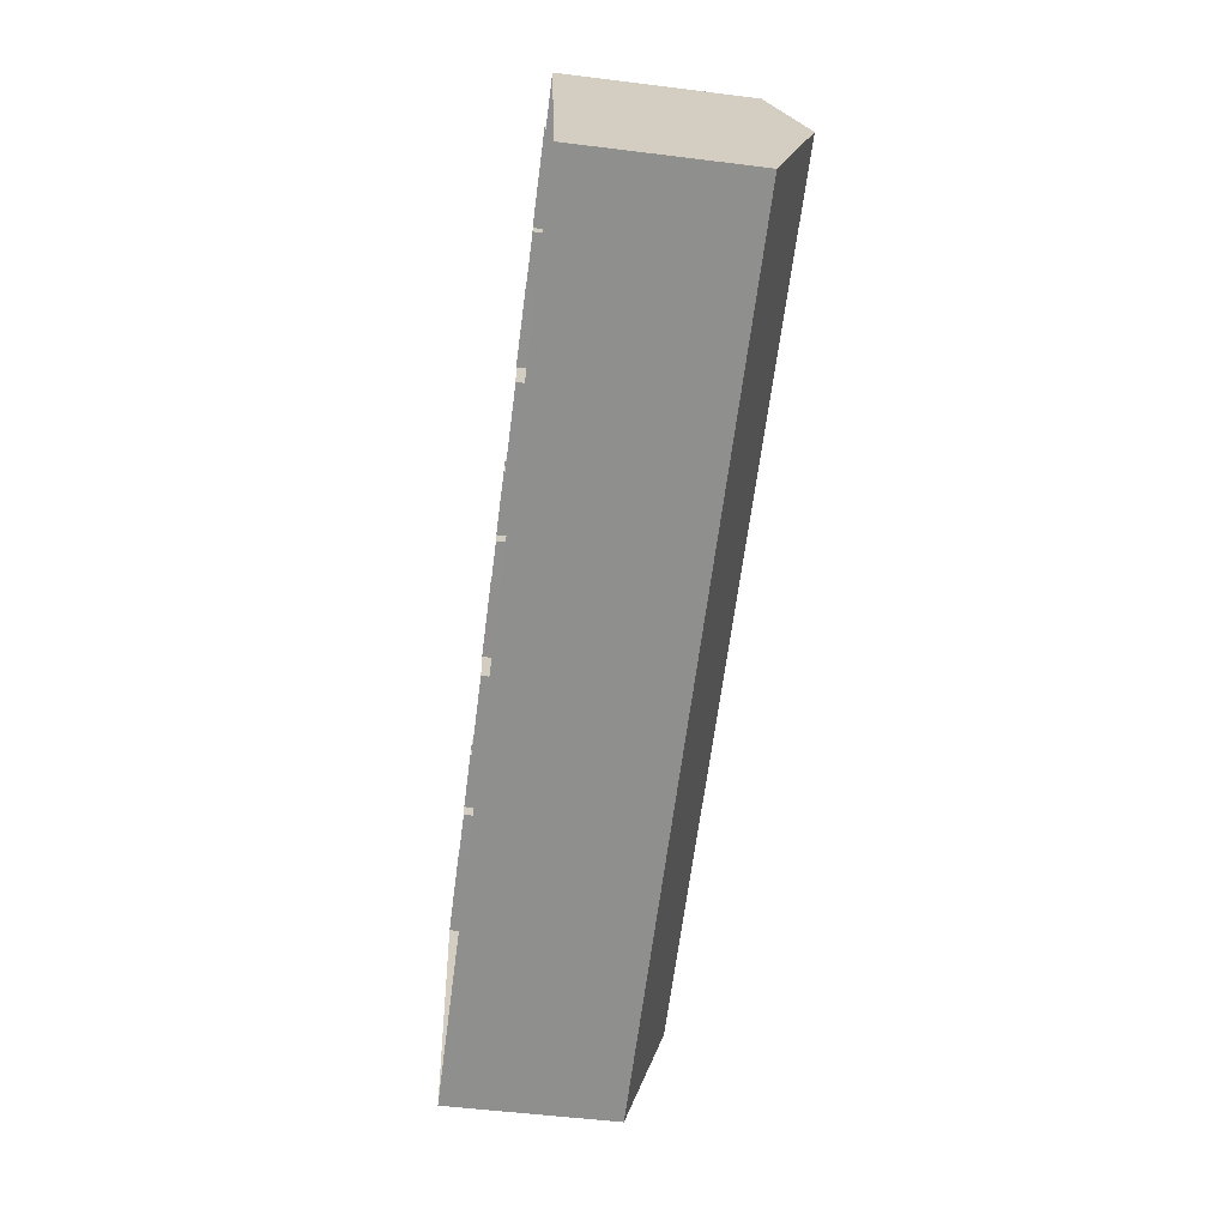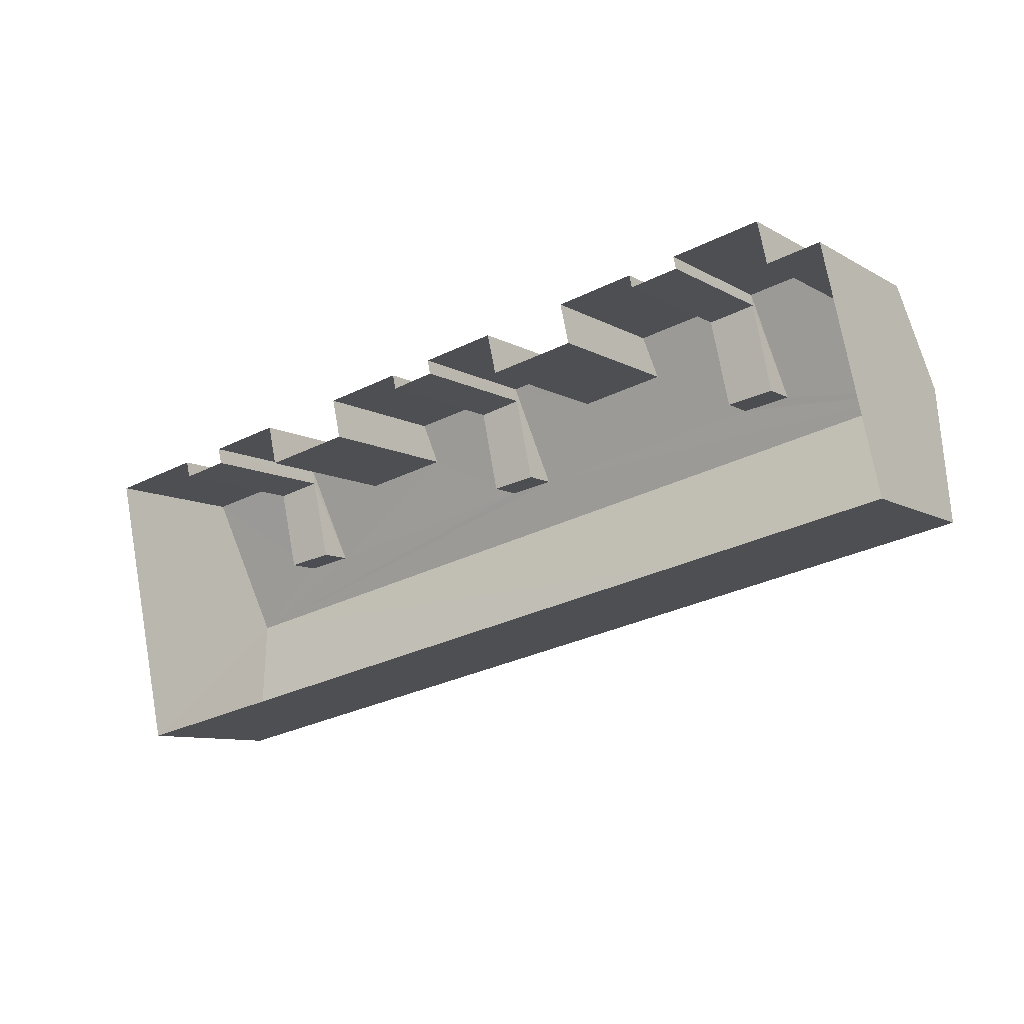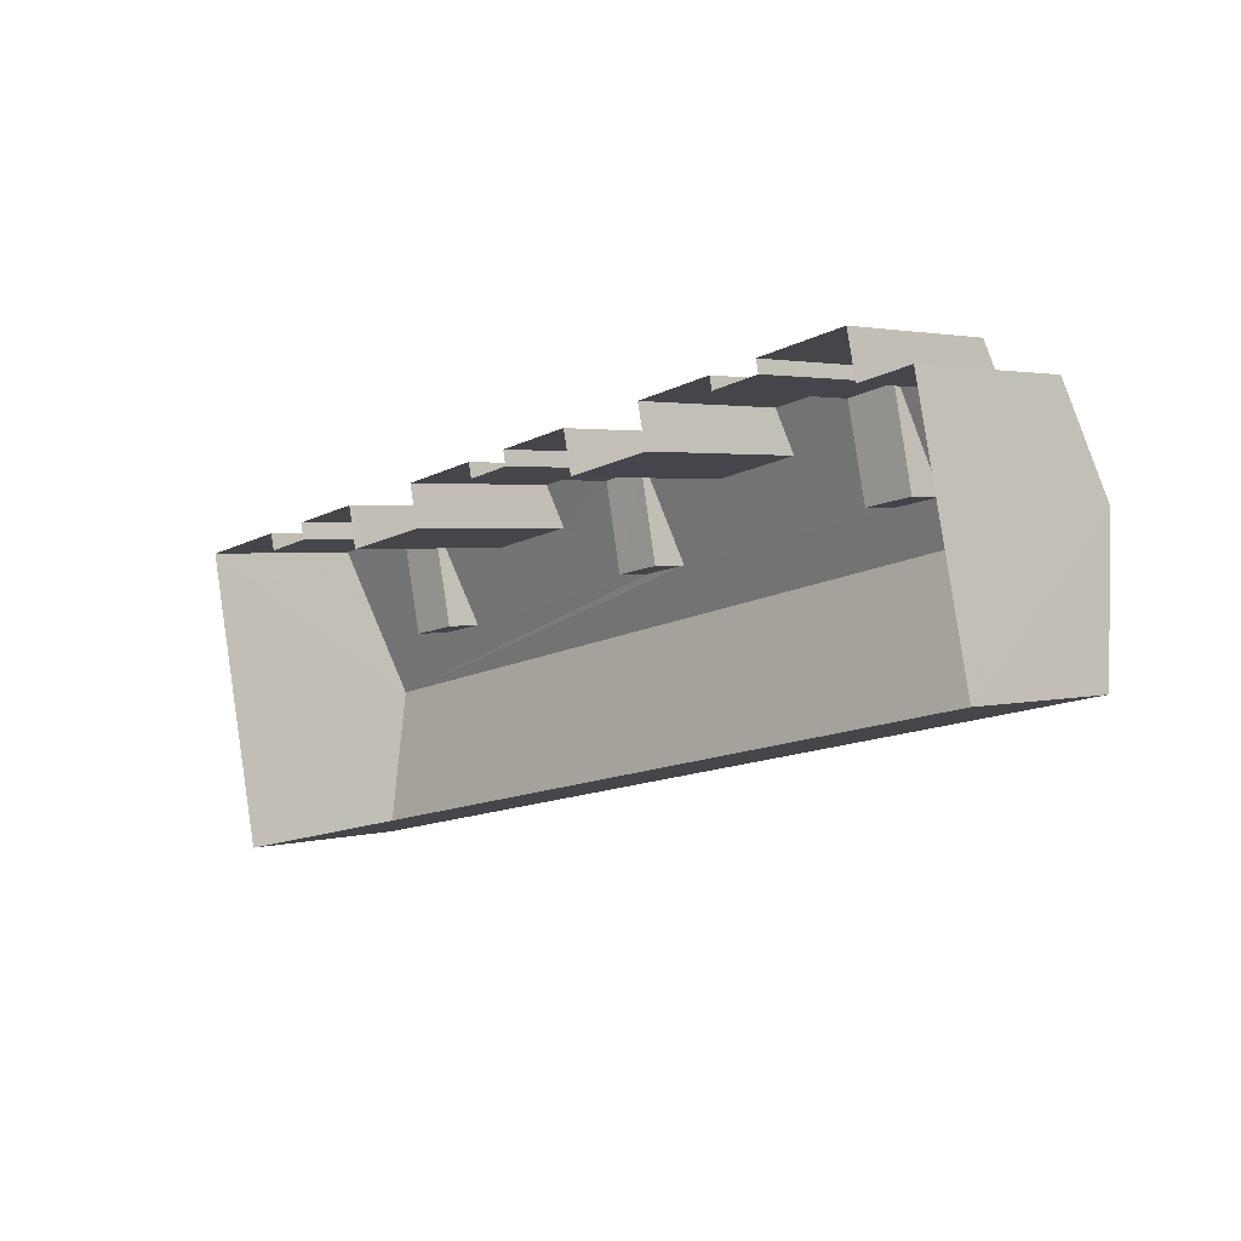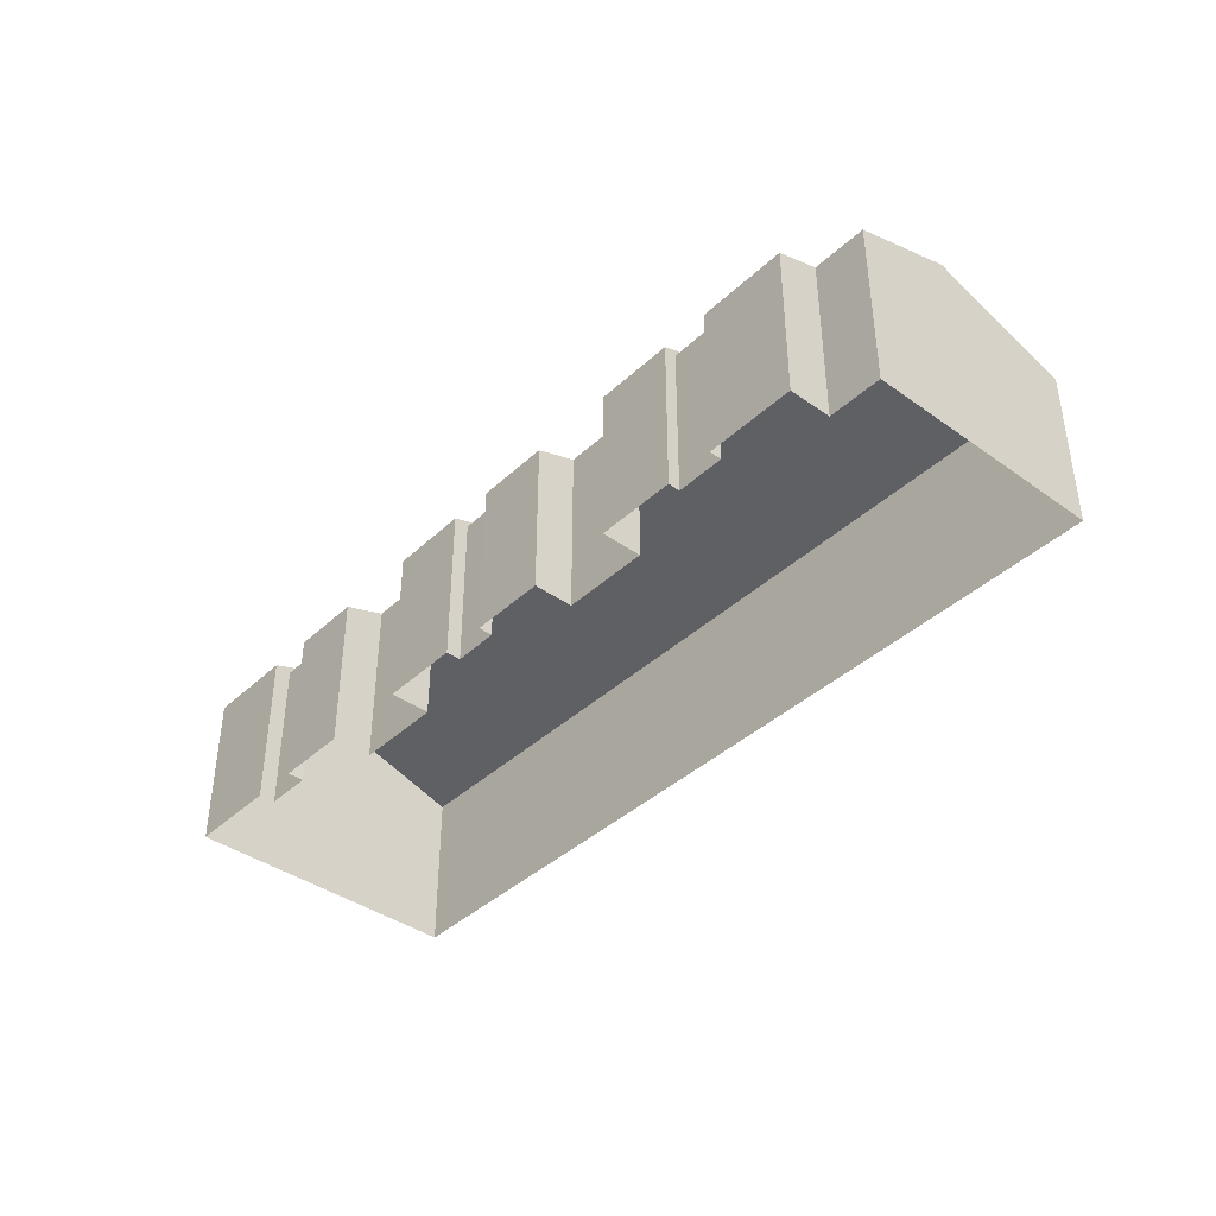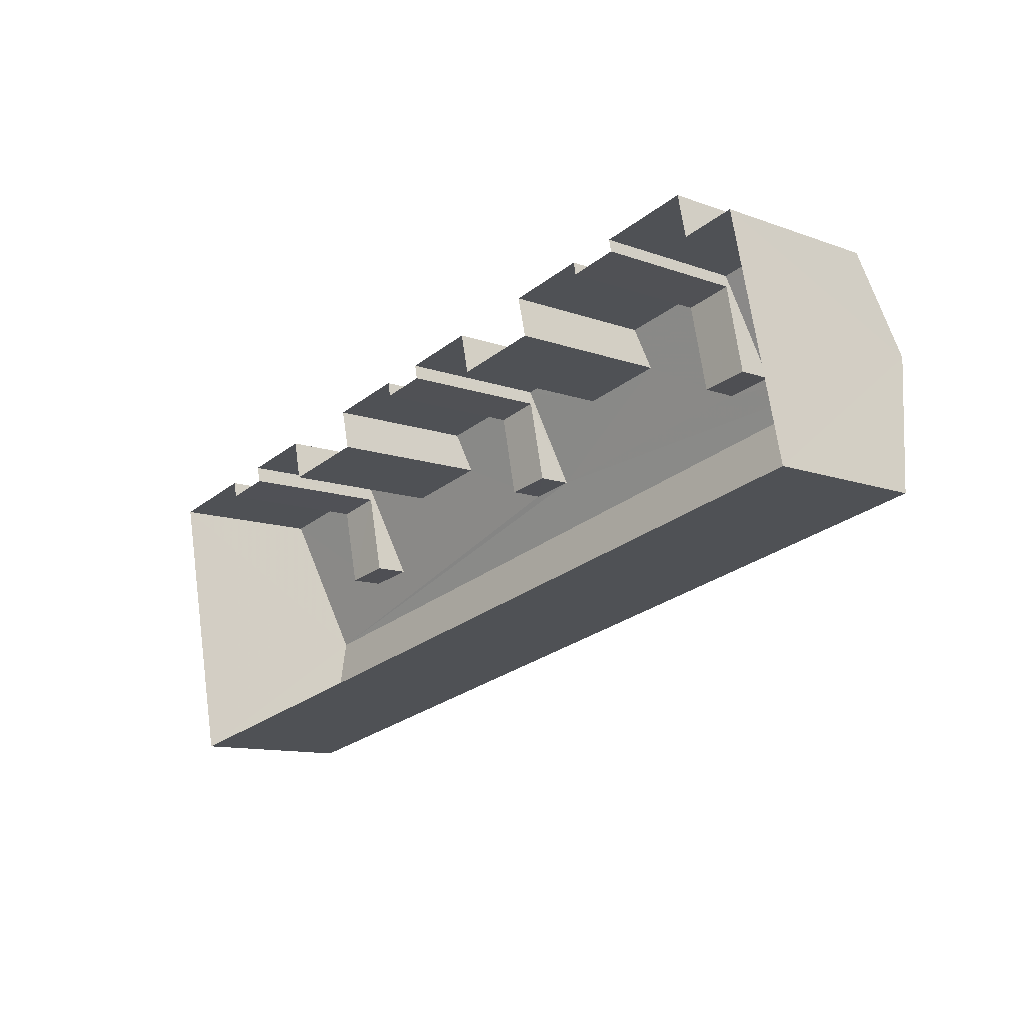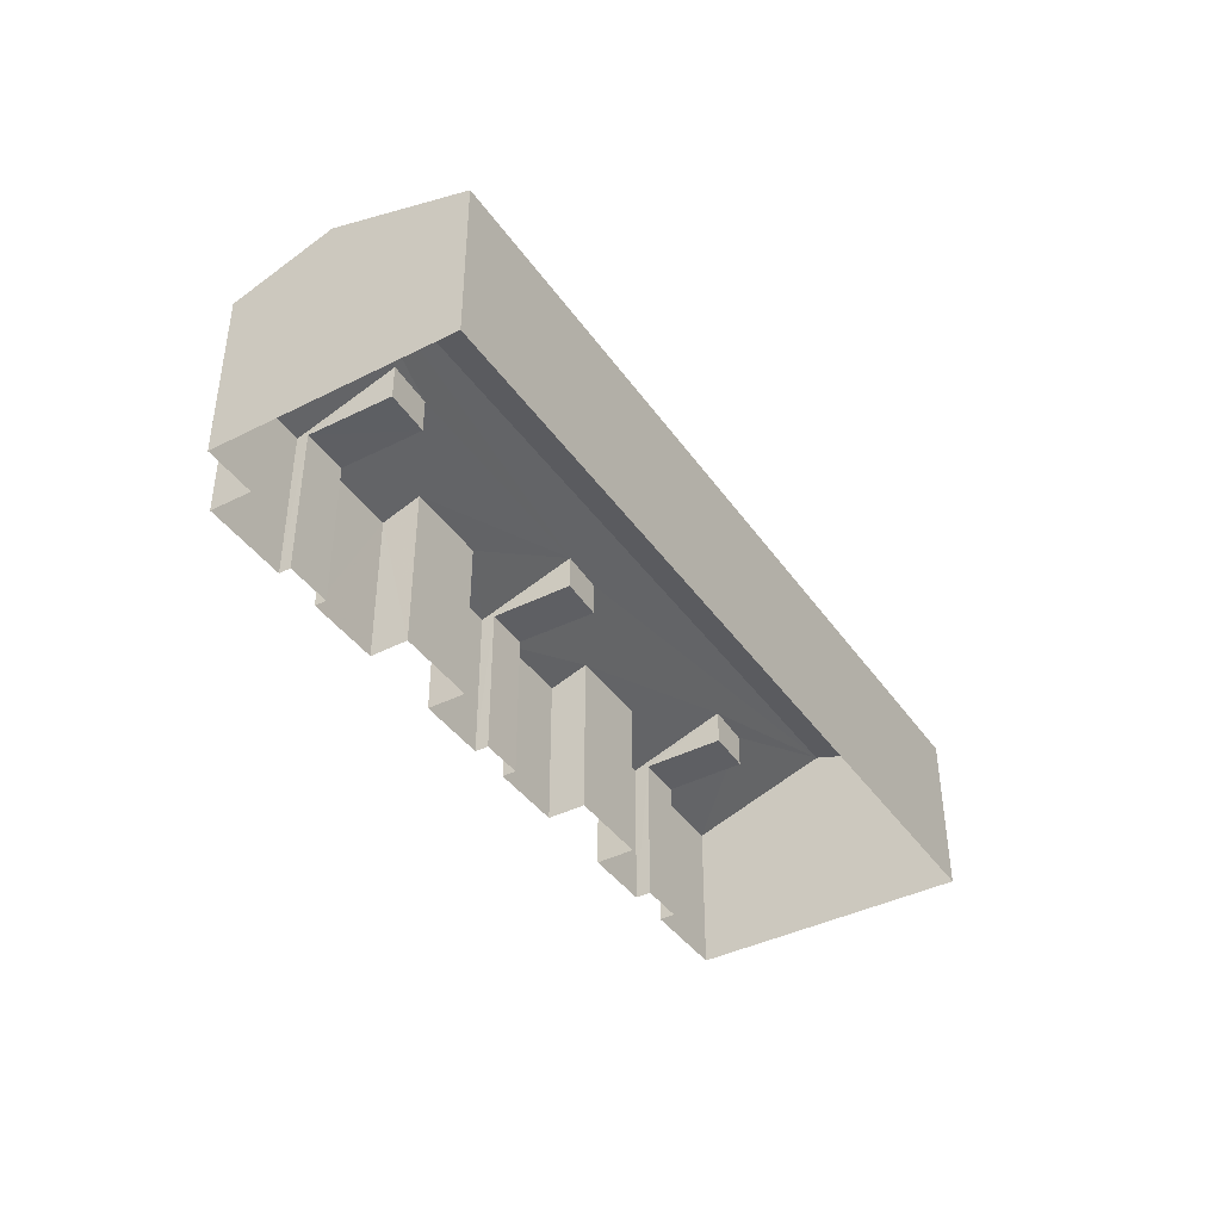
<metadata>
{"format":"obj","ext":"obj","renderer":"f3d","projection":"perspective","resolution":1024,"background":"white","views":[{"elev":-53.0,"azim":-97.6,"up":"+Y"},{"elev":-9.0,"azim":-146.1,"up":"+Y"},{"elev":2.5,"azim":-134.1,"up":"+Y"},{"elev":-40.1,"azim":-143.6,"up":"+Z"},{"elev":-11.2,"azim":-131.7,"up":"+Y"},{"elev":-40.8,"azim":-70.5,"up":"+Z"}]}
</metadata>
<code>
v -2.231e+05 -1.272e+05 18.35
v -2.23e+05 -1.272e+05 18.35
v -2.231e+05 -1.272e+05 18.35
v -2.23e+05 -1.272e+05 18.35
v -2.23e+05 -1.272e+05 18.35
v -2.231e+05 -1.272e+05 18.35
v -2.231e+05 -1.272e+05 18.35
v -2.231e+05 -1.272e+05 18.35
v -2.231e+05 -1.272e+05 18.35
v -2.231e+05 -1.272e+05 18.35
v -2.231e+05 -1.272e+05 18.35
v -2.231e+05 -1.272e+05 18.35
v -2.23e+05 -1.272e+05 18.35
v -2.231e+05 -1.272e+05 18.35
v -2.231e+05 -1.272e+05 18.35
v -2.231e+05 -1.272e+05 18.35
v -2.231e+05 -1.272e+05 18.35
v -2.231e+05 -1.272e+05 18.35
v -2.231e+05 -1.272e+05 18.35
v -2.231e+05 -1.272e+05 18.35
v -2.23e+05 -1.272e+05 18.35
v -2.231e+05 -1.272e+05 18.35
v -2.231e+05 -1.272e+05 18.35
v -2.23e+05 -1.272e+05 18.35
v -2.231e+05 -1.272e+05 18.35
v -2.231e+05 -1.272e+05 18.35
v -2.231e+05 -1.272e+05 26.58
v -2.231e+05 -1.272e+05 26.58
v -2.231e+05 -1.272e+05 26.58
v -2.231e+05 -1.272e+05 26.58
v -2.231e+05 -1.272e+05 26.58
v -2.231e+05 -1.272e+05 26.58
v -2.231e+05 -1.272e+05 26.58
v -2.231e+05 -1.272e+05 26.58
v -2.23e+05 -1.272e+05 28.41
v -2.23e+05 -1.272e+05 26.64
v -2.23e+05 -1.272e+05 26.65
v -2.23e+05 -1.272e+05 29.2
v -2.23e+05 -1.272e+05 26.65
v -2.231e+05 -1.272e+05 26.66
v -2.231e+05 -1.272e+05 27.36
v -2.231e+05 -1.272e+05 28.43
v -2.231e+05 -1.272e+05 29.2
v -2.231e+05 -1.272e+05 28.44
v -2.231e+05 -1.272e+05 27.43
v -2.231e+05 -1.272e+05 27.44
v -2.231e+05 -1.272e+05 26.66
v -2.231e+05 -1.272e+05 26.66
v -2.231e+05 -1.272e+05 27.37
v -2.231e+05 -1.272e+05 26.68
v -2.231e+05 -1.272e+05 26.69
v -2.231e+05 -1.272e+05 26.67
v -2.231e+05 -1.272e+05 26.67
v -2.231e+05 -1.272e+05 27.38
v -2.231e+05 -1.272e+05 28.41
v -2.231e+05 -1.272e+05 26.68
v -2.231e+05 -1.272e+05 28.47
v -2.231e+05 -1.272e+05 27.39
v -2.231e+05 -1.272e+05 26.68
v -2.231e+05 -1.272e+05 28.5
v -2.231e+05 -1.272e+05 26.94
v -2.23e+05 -1.272e+05 26.99
v -2.23e+05 -1.272e+05 26.58
v -2.23e+05 -1.272e+05 26.58
v -2.231e+05 -1.272e+05 26.58
v -2.23e+05 -1.272e+05 26.58
f 1 2 3
f 4 2 5
f 3 6 7
f 8 7 9
f 10 11 12
f 4 5 13
f 14 8 9
f 15 16 17
f 18 19 20
f 21 22 23
f 24 21 23
f 19 1 20
f 11 3 8
f 15 25 16
f 22 2 25
f 16 1 19
f 10 26 11
f 1 3 26
f 5 2 21
f 25 2 1
f 3 7 8
f 21 2 22
f 11 26 3
f 25 1 16
f 27 28 29
f 27 30 28
f 31 32 33
f 31 34 32
f 35 36 37
f 36 35 38
f 39 40 41
f 42 43 38
f 39 41 44
f 44 38 35
f 45 46 43
f 47 48 49
f 41 49 44
f 50 51 45
f 52 53 54
f 48 55 49
f 52 54 42
f 55 42 38
f 56 57 58
f 59 56 58
f 50 45 60
f 43 57 60
f 54 58 42
f 42 57 43
f 55 38 44
f 45 43 60
f 49 55 44
f 58 57 42
f 38 43 61
f 62 38 61
f 63 64 65
f 63 66 64
f 46 6 43
f 6 3 43
f 3 61 43
f 52 20 53
f 52 18 20
f 21 24 64
f 24 39 64
f 64 44 65
f 64 39 44
f 65 44 35
f 63 65 35
f 22 40 23
f 22 41 40
f 45 7 6
f 46 45 6
f 12 59 10
f 12 56 59
f 61 3 2
f 62 61 2
f 1 53 20
f 1 54 53
f 26 54 1
f 26 58 54
f 12 34 56
f 56 34 57
f 12 11 34
f 57 34 31
f 66 21 64
f 66 5 21
f 16 19 28
f 30 16 28
f 11 8 32
f 34 11 32
f 59 58 26
f 10 59 26
f 50 9 51
f 50 14 9
f 17 30 48
f 48 30 55
f 17 16 30
f 55 30 27
f 29 42 55
f 27 29 55
f 51 9 7
f 45 51 7
f 13 66 37
f 37 66 35
f 13 5 66
f 35 66 63
f 25 41 22
f 25 49 41
f 33 60 57
f 31 33 57
f 17 47 15
f 17 48 47
f 47 49 25
f 15 47 25
f 19 18 28
f 18 52 28
f 28 42 29
f 28 52 42
f 13 36 4
f 13 37 36
f 39 23 40
f 39 24 23
f 62 2 38
f 2 4 38
f 4 36 38
f 8 14 32
f 14 50 32
f 32 60 33
f 32 50 60

</code>
